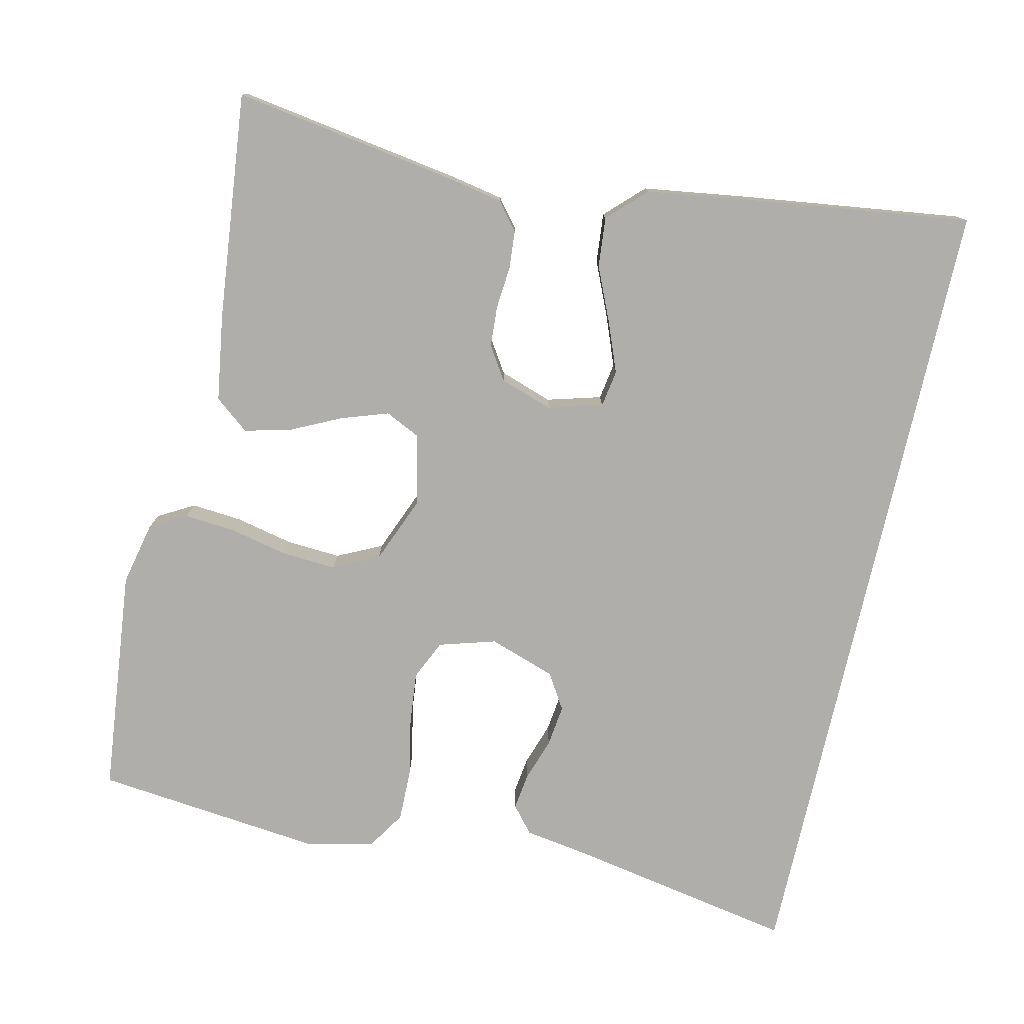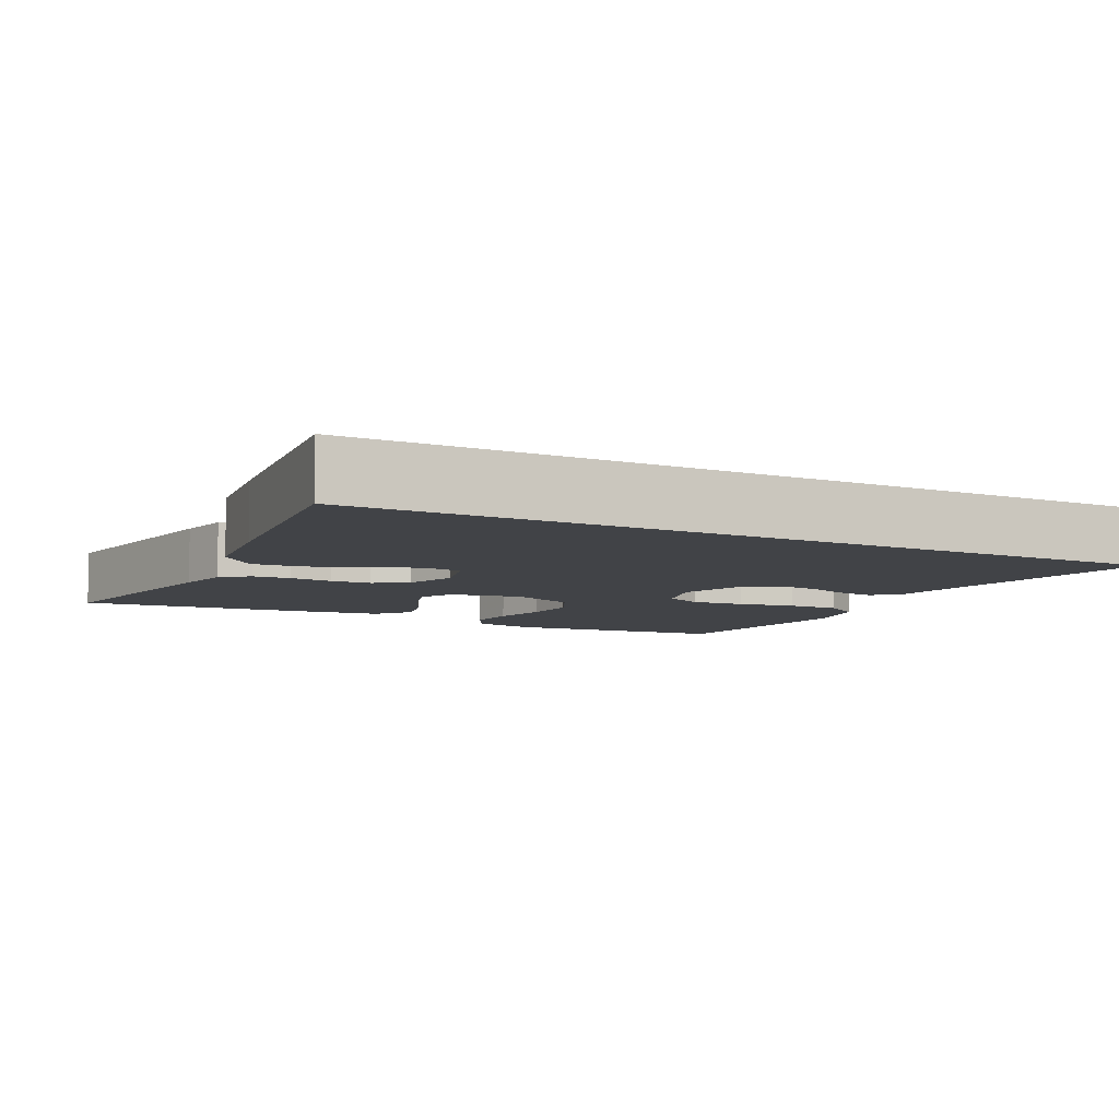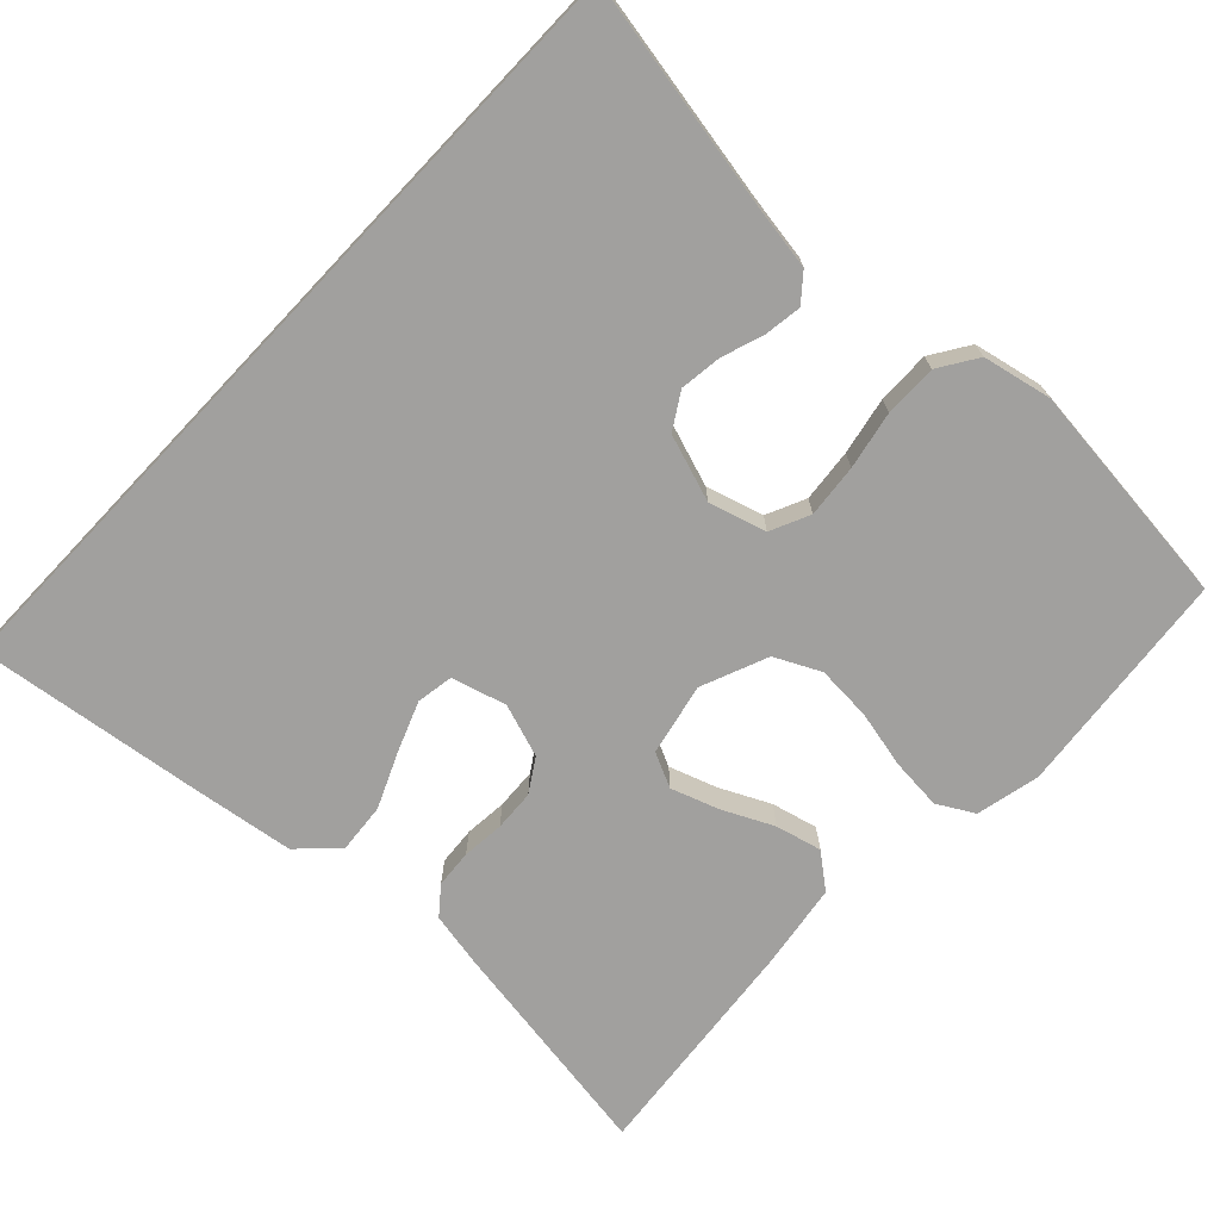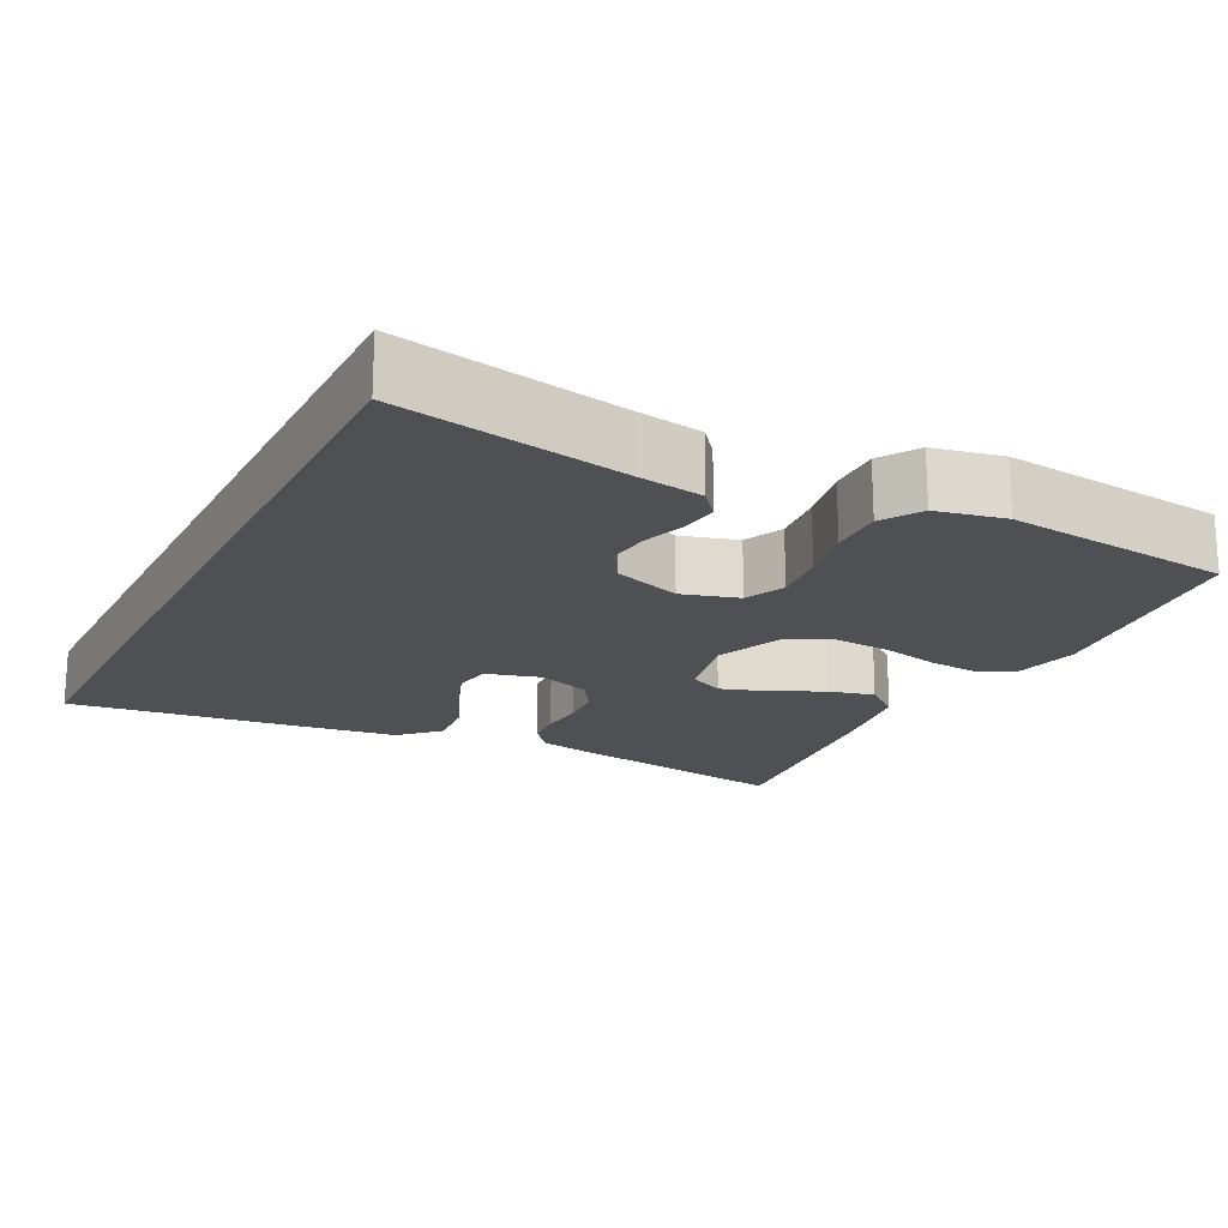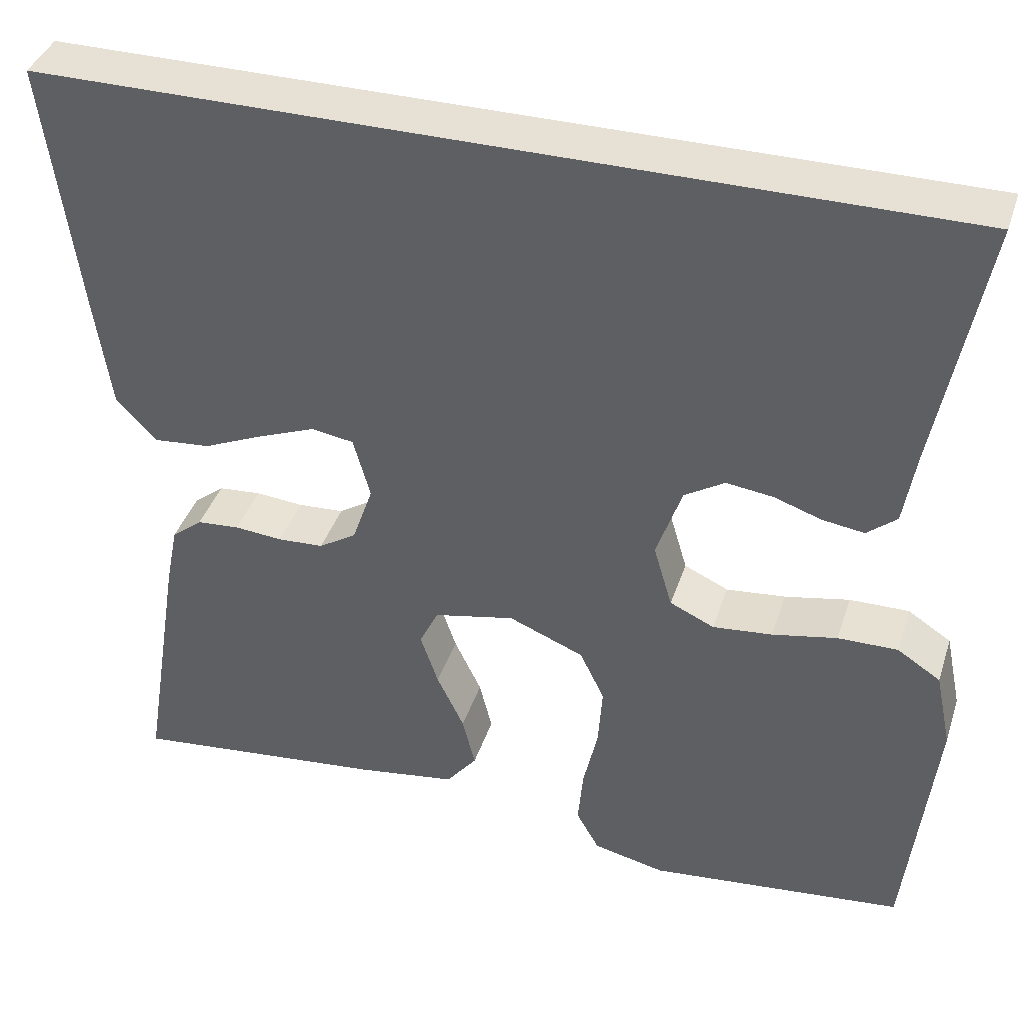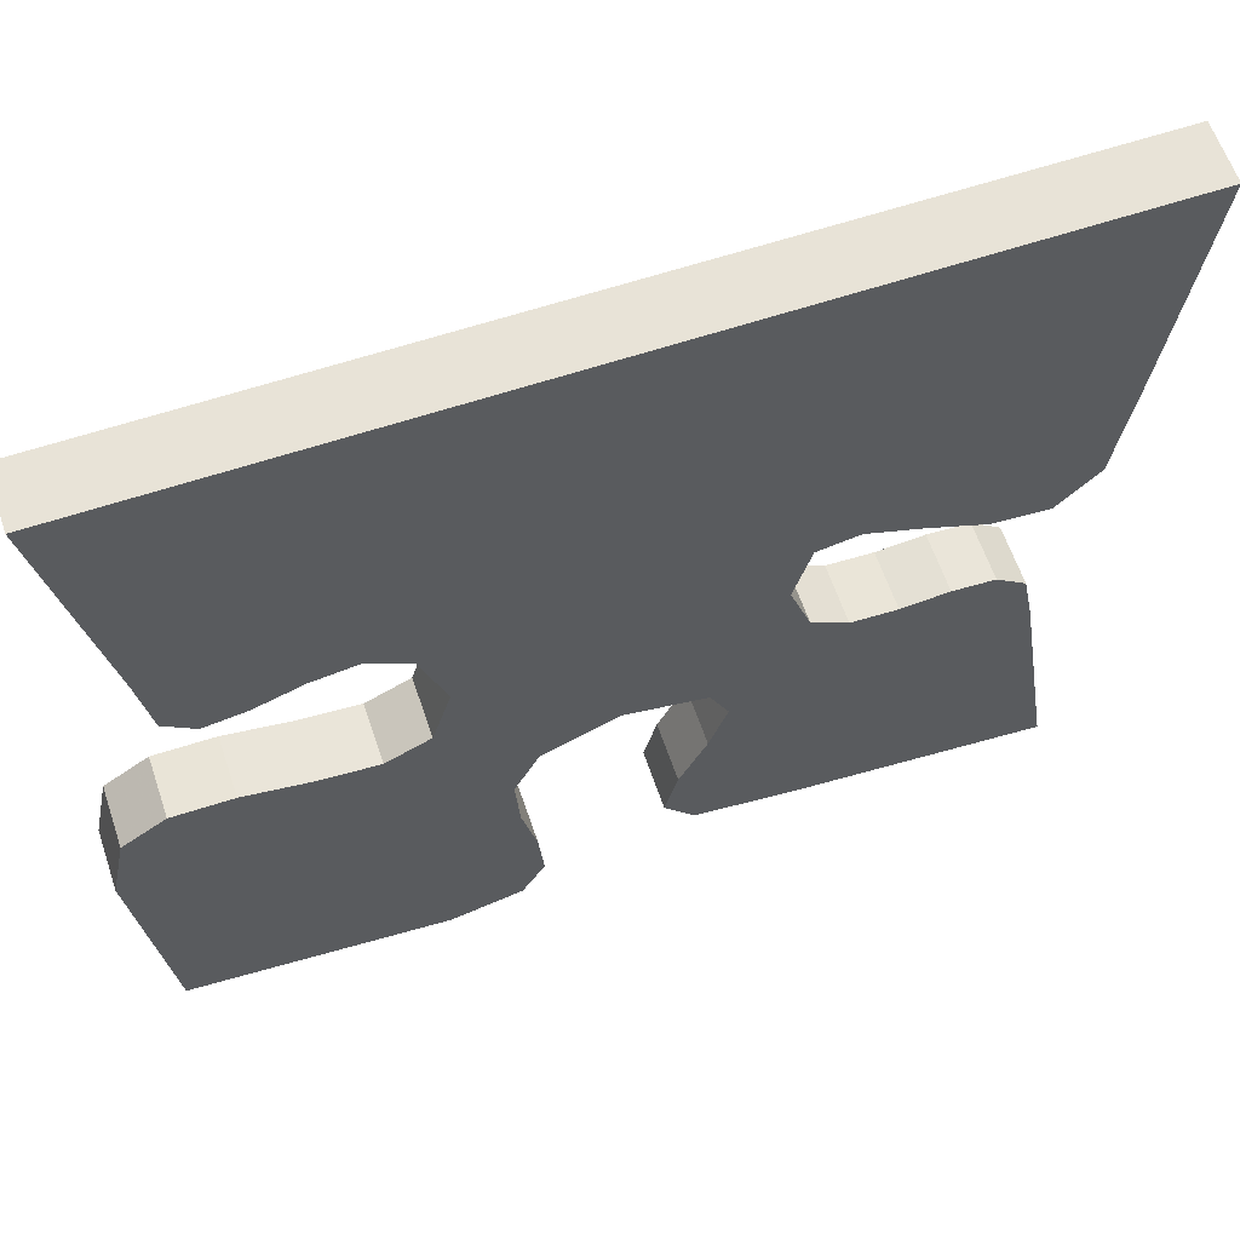
<metadata>
{"format":"obj","ext":"obj","renderer":"f3d","projection":"perspective","resolution":1024,"background":"white","views":[{"elev":-77.6,"azim":-102.7,"up":"+Y"},{"elev":-7.3,"azim":-27.6,"up":"+Y"},{"elev":-71.8,"azim":46.6,"up":"+Y"},{"elev":-19.1,"azim":63.0,"up":"+Y"},{"elev":39.2,"azim":17.4,"up":"+Z"},{"elev":61.6,"azim":161.3,"up":"+Z"}]}
</metadata>
<code>
v 0.5 0.07 -0.5
v 0.2 0.07 -0.531
v 0.116 0.07 -0.512
v 0.089 0.07 -0.464
v 0.095 0.07 -0.396
v 0.112 0.07 -0.32
v 0.117 0.07 -0.247
v 0.088 0.07 -0.187
v 0 0.07 -0.151
v -0.095 0.07 -0.171
v -0.117 0.07 -0.217
v -0.096 0.07 -0.279
v -0.064 0.07 -0.346
v -0.049 0.07 -0.407
v -0.085 0.07 -0.452
v -0.2 0.07 -0.469
v -0.5 0.07 -0.5
v -0.452 0.07 -0.2
v -0.438 0.07 -0.129
v -0.402 0.07 -0.1
v -0.352 0.07 -0.096
v -0.296 0.07 -0.101
v -0.242 0.07 -0.098
v -0.198 0.07 -0.07
v -0.174 0.07 0
v -0.194 0.07 0.072
v -0.243 0.07 0.08
v -0.31 0.07 0.054
v -0.381 0.07 0.023
v -0.447 0.07 0.017
v -0.495 0.07 0.066
v -0.514 0.07 0.2
v -0.553 0.07 0.5
v 0.515 0.07 0.5
v 0.459 0.07 0.2
v 0.445 0.07 0.113
v 0.41 0.07 0.084
v 0.361 0.07 0.091
v 0.305 0.07 0.11
v 0.25 0.07 0.117
v 0.203 0.07 0.088
v 0.173 0.07 0
v 0.195 0.07 -0.075
v 0.247 0.07 -0.099
v 0.317 0.07 -0.092
v 0.393 0.07 -0.077
v 0.463 0.07 -0.076
v 0.514 0.07 -0.109
v 0.533 0.07 -0.2
v 0.5 0 -0.5
v 0.2 0 -0.531
v 0.116 0 -0.512
v 0.089 0 -0.464
v 0.095 0 -0.396
v 0.112 0 -0.32
v 0.117 0 -0.247
v 0.088 0 -0.187
v 0 0 -0.151
v -0.095 0 -0.171
v -0.117 0 -0.217
v -0.096 0 -0.279
v -0.064 0 -0.346
v -0.049 0 -0.407
v -0.085 0 -0.452
v -0.2 0 -0.469
v -0.5 0 -0.5
v -0.452 0 -0.2
v -0.438 0 -0.129
v -0.402 0 -0.1
v -0.352 0 -0.096
v -0.296 0 -0.101
v -0.242 0 -0.098
v -0.198 0 -0.07
v -0.174 0 0
v -0.194 0 0.072
v -0.243 0 0.08
v -0.31 0 0.054
v -0.381 0 0.023
v -0.447 0 0.017
v -0.495 0 0.066
v -0.514 0 0.2
v -0.553 0 0.5
v 0.515 0 0.5
v 0.459 0 0.2
v 0.445 0 0.113
v 0.41 0 0.084
v 0.361 0 0.091
v 0.305 0 0.11
v 0.25 0 0.117
v 0.203 0 0.088
v 0.173 0 0
v 0.195 0 -0.075
v 0.247 0 -0.099
v 0.317 0 -0.092
v 0.393 0 -0.077
v 0.463 0 -0.076
v 0.514 0 -0.109
v 0.533 0 -0.2
f 45 46 47 48
f 44 45 48 49
f 36 37 38 39
f 35 36 39 40
f 34 35 40
f 33 34 40 41
f 28 29 30 31
f 27 28 31 32
f 26 27 32 33
f 19 20 21 22
f 19 22 23
f 18 19 23
f 17 18 23
f 16 17 23 24
f 12 13 14 15
f 11 12 15 16
f 3 4 5 6
f 3 6 7
f 2 3 7
f 44 49 1 2
f 43 44 2 7
f 42 43 7 8
f 26 33 41 42
f 25 26 42 8
f 11 16 24 25
f 10 11 25
f 9 10 25
f 8 9 25
f 97 96 95 94
f 98 97 94 93
f 88 87 86 85
f 89 88 85 84
f 89 84 83
f 90 89 83 82
f 80 79 78 77
f 81 80 77 76
f 82 81 76 75
f 71 70 69 68
f 72 71 68
f 72 68 67
f 72 67 66
f 73 72 66 65
f 64 63 62 61
f 65 64 61 60
f 55 54 53 52
f 56 55 52
f 56 52 51
f 51 50 98 93
f 56 51 93 92
f 57 56 92 91
f 91 90 82 75
f 57 91 75 74
f 74 73 65 60
f 74 60 59
f 74 59 58
f 74 58 57
f 1 50 51 2
f 2 51 52 3
f 3 52 53 4
f 4 53 54 5
f 5 54 55 6
f 6 55 56 7
f 7 56 57 8
f 8 57 58 9
f 9 58 59 10
f 10 59 60 11
f 11 60 61 12
f 12 61 62 13
f 13 62 63 14
f 14 63 64 15
f 15 64 65 16
f 16 65 66 17
f 17 66 67 18
f 18 67 68 19
f 19 68 69 20
f 20 69 70 21
f 21 70 71 22
f 22 71 72 23
f 23 72 73 24
f 24 73 74 25
f 25 74 75 26
f 26 75 76 27
f 27 76 77 28
f 28 77 78 29
f 29 78 79 30
f 30 79 80 31
f 31 80 81 32
f 32 81 82 33
f 33 82 83 34
f 34 83 84 35
f 35 84 85 36
f 36 85 86 37
f 37 86 87 38
f 38 87 88 39
f 39 88 89 40
f 40 89 90 41
f 41 90 91 42
f 42 91 92 43
f 43 92 93 44
f 44 93 94 45
f 45 94 95 46
f 46 95 96 47
f 47 96 97 48
f 48 97 98 49
f 49 98 50 1

</code>
